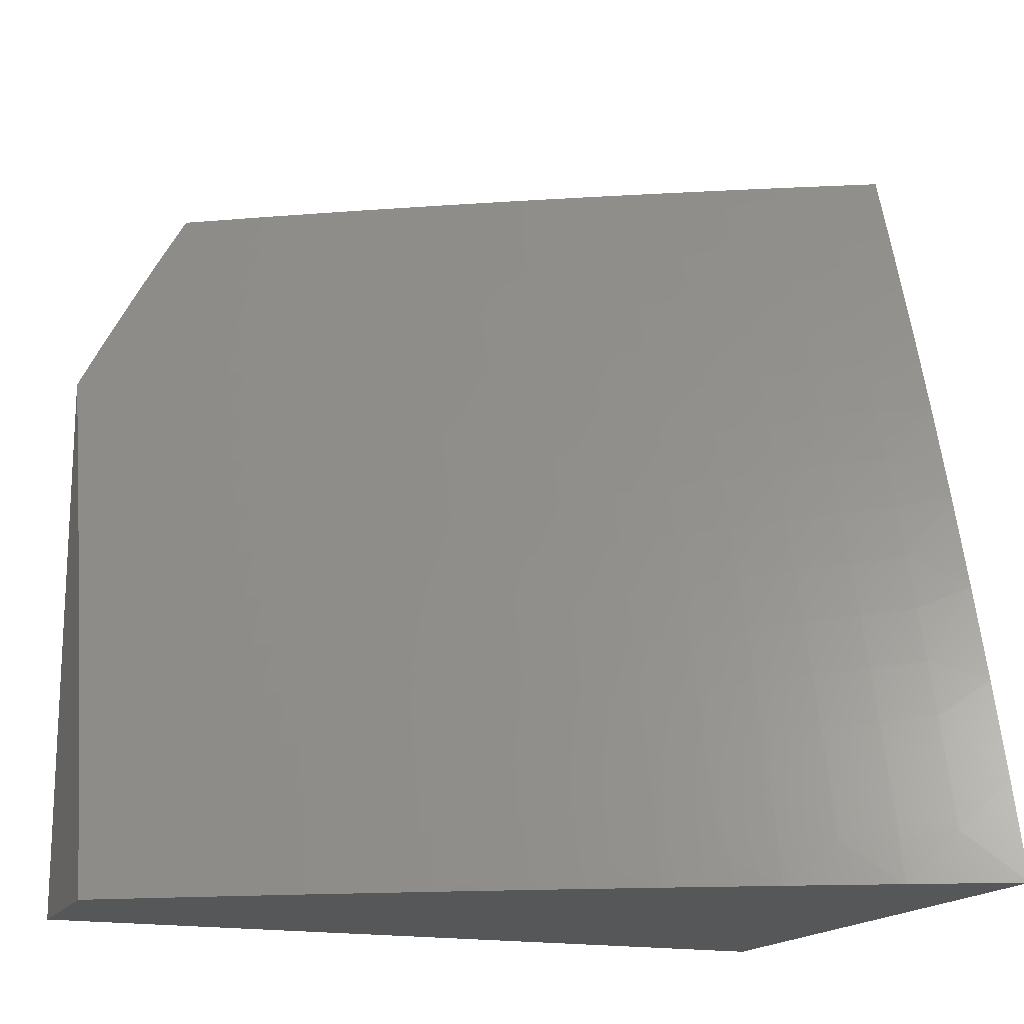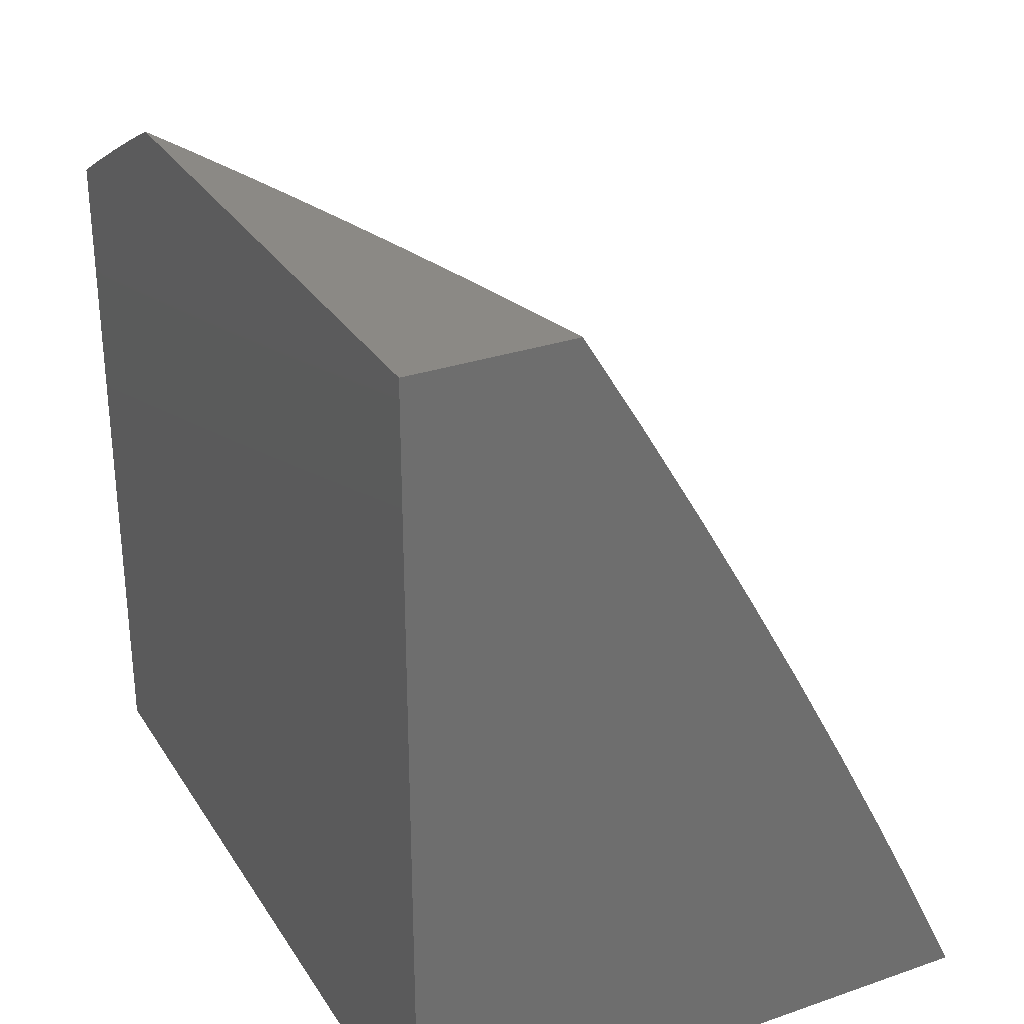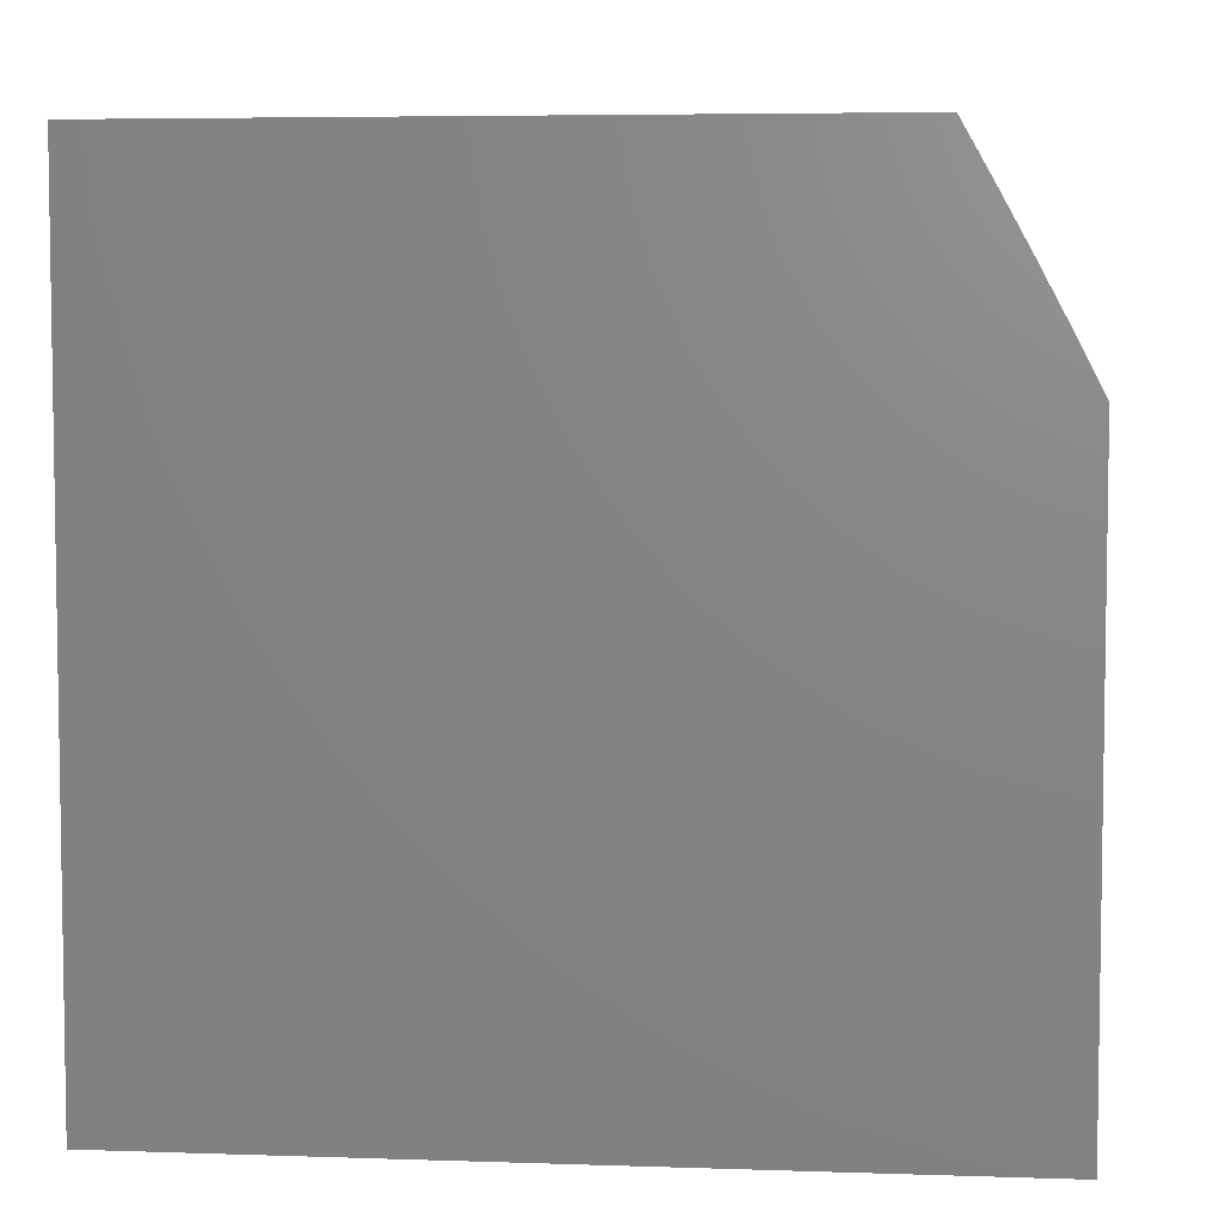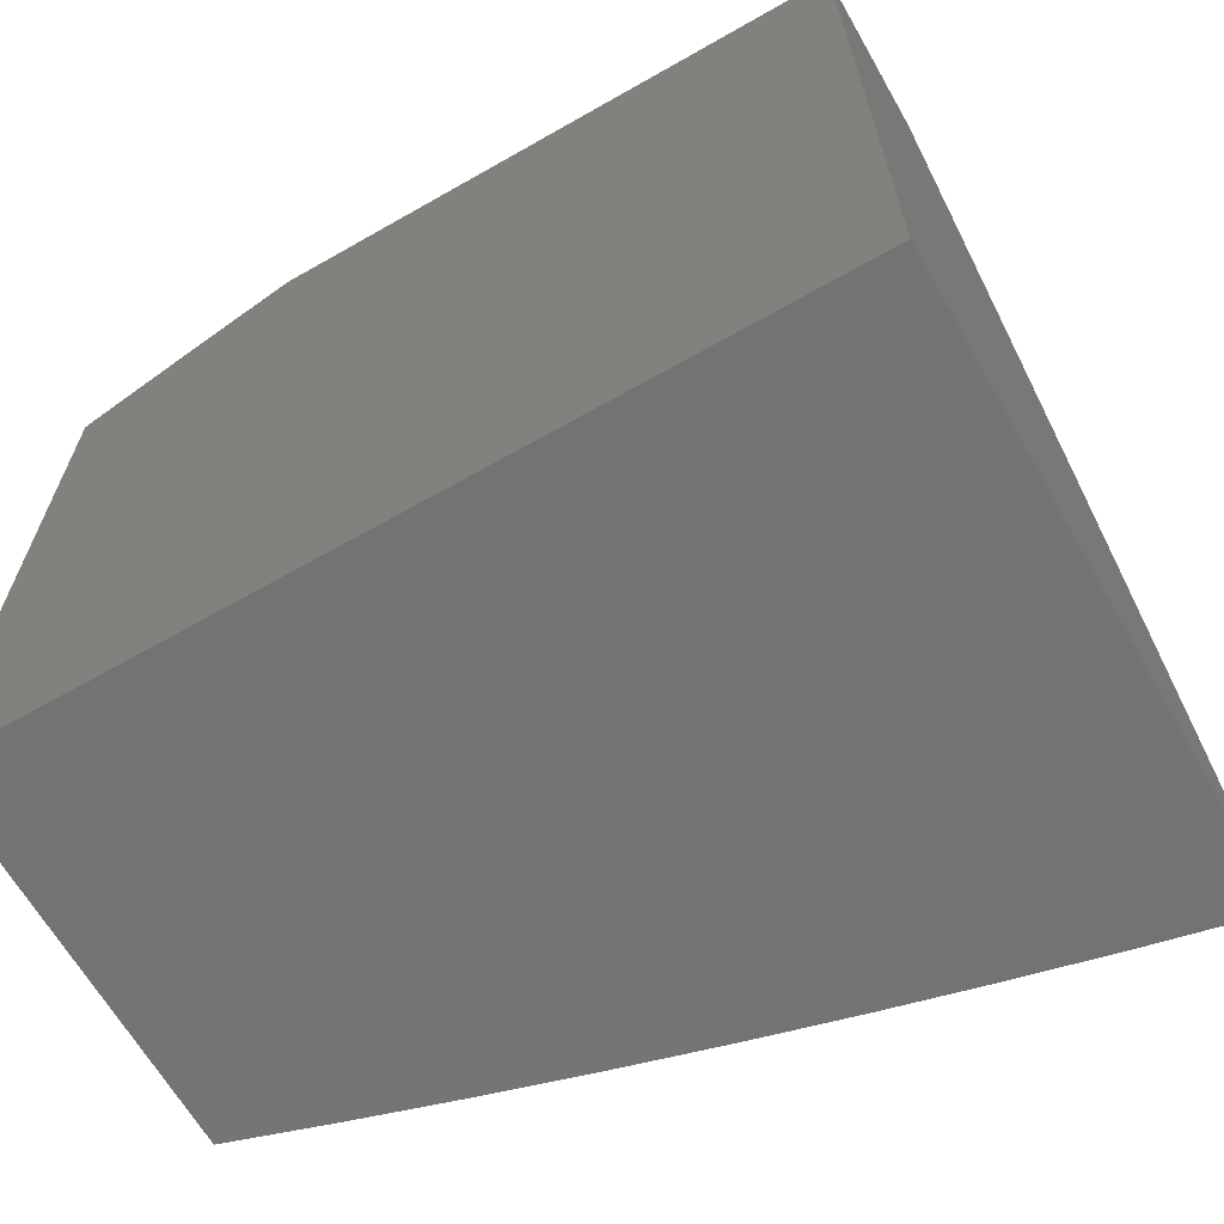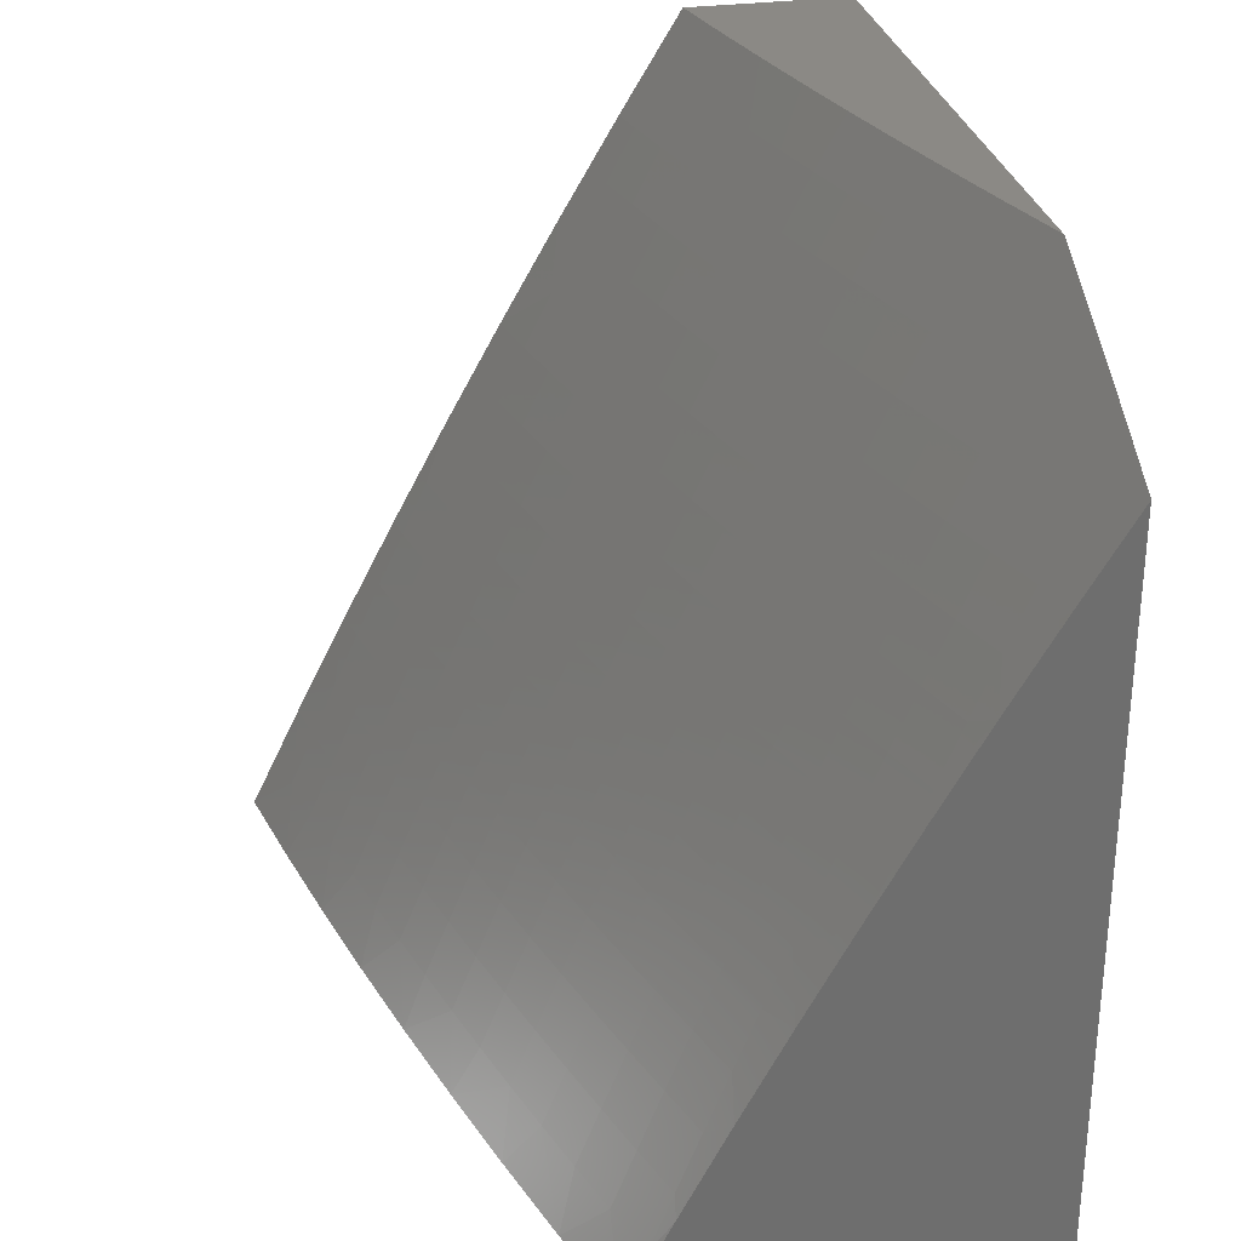
<metadata>
{"format":"stl","ext":"stl","renderer":"f3d","projection":"perspective","resolution":1024,"background":"white","views":[{"elev":-16.9,"azim":68.8,"up":"+Y"},{"elev":29.8,"azim":-26.7,"up":"+Z"},{"elev":5.4,"azim":-84.1,"up":"+Y"},{"elev":-65.3,"azim":-60.2,"up":"+Z"},{"elev":29.5,"azim":168.6,"up":"+Z"}]}
</metadata>
<code>
# stl→obj: 251 verts, 498 faces
v 9.683 2 5.128
v 9.746 2 5
v 9.7 2.065 5.064
v 9.718 2.127 5
v 9.684 2.136 5.064
v 9.668 2.207 5.064
v 9.638 2.2 5.127
v 9.621 2.271 5.127
v 9.59 2.264 5.19
v 9.573 2.335 5.19
v 9.542 2.328 5.254
v 9.524 2.398 5.254
v 9.493 2.39 5.317
v 9.474 2.461 5.317
v 9.443 2.452 5.38
v 9.423 2.523 5.38
v 9.392 2.514 5.442
v 9.372 2.584 5.442
v 9.34 2.575 5.505
v 9.32 2.645 5.505
v 9.287 2.636 5.568
v 9.267 2.705 5.568
v 9.234 2.695 5.63
v 9.213 2.765 5.63
v 9.18 2.755 5.692
v 9.158 2.823 5.692
v 9.125 2.813 5.754
v 9.102 2.882 5.754
v 9.069 2.871 5.816
v 9.046 2.939 5.816
v 9.012 2.928 5.877
v 9 3 5.857
v 9 2.934 5.894
v 9.688 2.253 5
v 9.65 2.278 5.064
v 9.603 2.342 5.127
v 9.554 2.406 5.19
v 9.505 2.469 5.254
v 9.455 2.531 5.317
v 9.403 2.593 5.38
v 9.352 2.654 5.442
v 9.299 2.714 5.505
v 9.245 2.774 5.568
v 9.191 2.834 5.63
v 9.135 2.892 5.692
v 9.079 2.95 5.754
v 9.063 3 5.752
v 9.656 2.378 5
v 9.632 2.35 5.064
v 9.584 2.413 5.127
v 9.535 2.476 5.19
v 9.485 2.539 5.254
v 9.435 2.601 5.317
v 9.383 2.663 5.38
v 9.33 2.724 5.442
v 9.277 2.784 5.505
v 9.223 2.844 5.568
v 9.168 2.903 5.63
v 9.112 2.961 5.692
v 9.614 2.421 5.064
v 9.623 2.504 5
v 9.595 2.492 5.064
v 9.575 2.563 5.064
v 9.546 2.555 5.127
v 9.525 2.626 5.127
v 9.496 2.618 5.19
v 9.475 2.689 5.19
v 9.445 2.68 5.254
v 9.423 2.751 5.254
v 9.393 2.742 5.317
v 9.371 2.812 5.317
v 9.34 2.803 5.38
v 9.318 2.873 5.38
v 9.287 2.863 5.442
v 9.264 2.933 5.442
v 9.232 2.923 5.505
v 9.209 2.992 5.505
v 9.177 2.982 5.568
v 9.186 3 5.541
v 9.125 3 5.647
v 9.588 2.629 5
v 9.555 2.634 5.064
v 9.505 2.697 5.127
v 9.454 2.76 5.19
v 9.402 2.821 5.254
v 9.349 2.882 5.317
v 9.295 2.943 5.38
v 9.246 3 5.434
v 9.534 2.706 5.064
v 9.552 2.753 5
v 9.513 2.777 5.064
v 9.513 2.877 5
v 9.491 2.848 5.064
v 9.468 2.919 5.064
v 9.439 2.91 5.127
v 9.416 2.981 5.127
v 9.386 2.972 5.19
v 9.362 3 5.218
v 9.356 2.962 5.254
v 9.305 3 5.326
v 9.326 2.952 5.317
v 9.473 3 5
v 9.445 2.99 5.064
v 9.418 3 5.109
v 9.145 2.971 5.63
v 9.2 2.913 5.568
v 9.255 2.853 5.505
v 9.309 2.793 5.442
v 9.362 2.733 5.38
v 9.414 2.671 5.317
v 9.465 2.61 5.254
v 9.516 2.547 5.19
v 9.565 2.484 5.127
v 9 2.868 5.93
v 9.035 2.86 5.877
v 9.091 2.803 5.816
v 9.147 2.745 5.754
v 9.201 2.686 5.692
v 9.255 2.626 5.63
v 9.308 2.566 5.568
v 9.36 2.506 5.505
v 9.411 2.444 5.442
v 9.461 2.382 5.38
v 9.511 2.32 5.317
v 9.56 2.257 5.254
v 9.607 2.193 5.19
v 9.654 2.129 5.127
v 9.001 2.85 5.939
v 9 2.802 5.965
v 9.023 2.782 5.939
v 9 2.735 6
v 9.045 2.714 5.939
v 9.028 2.644 6
v 9.066 2.646 5.939
v 9.086 2.578 5.939
v 9.121 2.588 5.877
v 9.14 2.52 5.877
v 9.175 2.53 5.816
v 9.194 2.461 5.816
v 9.228 2.47 5.754
v 9.247 2.402 5.754
v 9.281 2.41 5.692
v 9.299 2.341 5.692
v 9.332 2.35 5.63
v 9.35 2.281 5.63
v 9.383 2.289 5.568
v 9.401 2.219 5.568
v 9.433 2.227 5.505
v 9.45 2.158 5.505
v 9.482 2.165 5.442
v 9.499 2.095 5.442
v 9.531 2.102 5.38
v 9.547 2.032 5.38
v 9.578 2.039 5.317
v 9.553 2 5.381
v 9.619 2 5.255
v 9.056 2.553 6
v 9.106 2.511 5.939
v 9.16 2.452 5.877
v 9.213 2.393 5.816
v 9.265 2.333 5.754
v 9.317 2.273 5.692
v 9.368 2.212 5.63
v 9.417 2.15 5.568
v 9.466 2.088 5.505
v 9.515 2.025 5.442
v 9.082 2.461 6
v 9.125 2.443 5.939
v 9.179 2.384 5.877
v 9.231 2.324 5.816
v 9.283 2.264 5.754
v 9.334 2.204 5.692
v 9.384 2.143 5.63
v 9.434 2.081 5.568
v 9.482 2.019 5.505
v 9.485 2 5.507
v 9.108 2.369 6
v 9.144 2.375 5.939
v 9.197 2.316 5.877
v 9.249 2.256 5.816
v 9.3 2.196 5.754
v 9.351 2.135 5.692
v 9.401 2.074 5.63
v 9.449 2.012 5.568
v 9.162 2.307 5.939
v 9.132 2.277 6
v 9.18 2.239 5.939
v 9.156 2.185 6
v 9.197 2.171 5.939
v 9.178 2.093 6
v 9.213 2.103 5.939
v 9.229 2.036 5.939
v 9.264 2.043 5.877
v 9.274 2 5.878
v 9.299 2.051 5.816
v 9.346 2 5.755
v 9.333 2.059 5.754
v 9.367 2.066 5.692
v 9.317 2.127 5.754
v 9.2 2 6
v 9.416 2 5.631
v 9.416 2.004 5.63
v 9.64 2.052 5.19
v 9.609 2.046 5.254
v 9.562 2.109 5.317
v 9.514 2.172 5.38
v 9.465 2.235 5.442
v 9.416 2.297 5.505
v 9.365 2.358 5.568
v 9.314 2.419 5.63
v 9.262 2.479 5.692
v 9.209 2.539 5.754
v 9.155 2.598 5.816
v 9.1 2.656 5.877
v 9.67 2.059 5.127
v 9.624 2.123 5.19
v 9.593 2.116 5.254
v 9.577 2.186 5.254
v 9.546 2.179 5.317
v 9.497 2.242 5.38
v 9.448 2.305 5.442
v 9.398 2.366 5.505
v 9.347 2.428 5.568
v 9.295 2.488 5.63
v 9.242 2.548 5.692
v 9.188 2.608 5.754
v 9.134 2.666 5.816
v 9.079 2.724 5.877
v 9.283 2.119 5.816
v 9.266 2.188 5.816
v 9.248 2.111 5.877
v 9.232 2.18 5.877
v 9.215 2.248 5.877
v 9.529 2.25 5.317
v 9.48 2.312 5.38
v 9.43 2.374 5.442
v 9.379 2.436 5.505
v 9.328 2.497 5.568
v 9.275 2.557 5.63
v 9.222 2.617 5.692
v 9.168 2.676 5.754
v 9.113 2.735 5.816
v 9.057 2.792 5.877
v 9.483 2.768 5.127
v 9.432 2.83 5.19
v 9.379 2.892 5.254
v 9.461 2.839 5.127
v 9.409 2.901 5.19
v 9 2 6
v 9 2 5
v 9 3 5
f 1 2 3
f 3 2 4
f 3 4 5
f 5 4 6
f 5 6 7
f 7 6 8
f 7 8 9
f 9 8 10
f 9 10 11
f 11 10 12
f 11 12 13
f 13 12 14
f 13 14 15
f 15 14 16
f 15 16 17
f 17 16 18
f 17 18 19
f 19 18 20
f 19 20 21
f 21 20 22
f 21 22 23
f 23 22 24
f 23 24 25
f 25 24 26
f 25 26 27
f 27 26 28
f 27 28 29
f 29 28 30
f 29 30 31
f 31 30 32
f 31 32 33
f 4 34 6
f 6 34 35
f 6 35 8
f 8 35 36
f 8 36 10
f 10 36 37
f 10 37 12
f 12 37 38
f 12 38 14
f 14 38 39
f 14 39 16
f 16 39 40
f 16 40 18
f 18 40 41
f 18 41 20
f 20 41 42
f 20 42 22
f 22 42 43
f 22 43 24
f 24 43 44
f 24 44 26
f 26 44 45
f 26 45 28
f 28 45 46
f 28 46 30
f 30 46 47
f 30 47 32
f 34 48 35
f 35 48 49
f 35 49 36
f 36 49 50
f 36 50 37
f 37 50 51
f 37 51 38
f 38 51 52
f 38 52 39
f 39 52 53
f 39 53 40
f 40 53 54
f 40 54 41
f 41 54 55
f 41 55 42
f 42 55 56
f 42 56 43
f 43 56 57
f 43 57 44
f 44 57 58
f 44 58 45
f 45 58 59
f 45 59 46
f 46 59 47
f 49 48 60
f 60 48 61
f 60 61 62
f 62 61 63
f 62 63 64
f 64 63 65
f 64 65 66
f 66 65 67
f 66 67 68
f 68 67 69
f 68 69 70
f 70 69 71
f 70 71 72
f 72 71 73
f 72 73 74
f 74 73 75
f 74 75 76
f 76 75 77
f 76 77 78
f 78 77 79
f 78 79 80
f 61 81 63
f 63 81 82
f 63 82 65
f 65 82 83
f 65 83 67
f 67 83 84
f 67 84 69
f 69 84 85
f 69 85 71
f 71 85 86
f 71 86 73
f 73 86 87
f 73 87 75
f 75 87 88
f 75 88 77
f 77 88 79
f 82 81 89
f 89 81 90
f 89 90 91
f 91 90 92
f 91 92 93
f 93 92 94
f 93 94 95
f 95 94 96
f 95 96 97
f 97 96 98
f 97 98 99
f 99 98 100
f 99 100 101
f 101 100 87
f 101 87 86
f 92 102 94
f 94 102 103
f 94 103 96
f 96 103 104
f 96 104 98
f 102 104 103
f 100 88 87
f 47 59 80
f 80 59 105
f 80 105 78
f 78 105 106
f 78 106 76
f 76 106 107
f 76 107 74
f 74 107 108
f 74 108 72
f 72 108 109
f 72 109 70
f 70 109 110
f 70 110 68
f 68 110 111
f 68 111 66
f 66 111 112
f 66 112 64
f 64 112 113
f 64 113 62
f 62 113 60
f 33 114 31
f 31 114 115
f 31 115 29
f 29 115 116
f 29 116 27
f 27 116 117
f 27 117 25
f 25 117 118
f 25 118 23
f 23 118 119
f 23 119 21
f 21 119 120
f 21 120 19
f 19 120 121
f 19 121 17
f 17 121 122
f 17 122 15
f 15 122 123
f 15 123 13
f 13 123 124
f 13 124 11
f 11 124 125
f 11 125 9
f 9 125 126
f 9 126 7
f 7 126 127
f 7 127 5
f 5 127 3
f 115 114 128
f 128 114 129
f 128 129 130
f 130 129 131
f 130 131 132
f 132 131 133
f 132 133 134
f 134 133 135
f 134 135 136
f 136 135 137
f 136 137 138
f 138 137 139
f 138 139 140
f 140 139 141
f 140 141 142
f 142 141 143
f 142 143 144
f 144 143 145
f 144 145 146
f 146 145 147
f 146 147 148
f 148 147 149
f 148 149 150
f 150 149 151
f 150 151 152
f 152 151 153
f 152 153 154
f 154 153 155
f 154 155 156
f 133 157 135
f 135 157 158
f 135 158 137
f 137 158 159
f 137 159 139
f 139 159 160
f 139 160 141
f 141 160 161
f 141 161 143
f 143 161 162
f 143 162 145
f 145 162 163
f 145 163 147
f 147 163 164
f 147 164 149
f 149 164 165
f 149 165 151
f 151 165 166
f 151 166 153
f 153 166 155
f 157 167 158
f 158 167 168
f 158 168 159
f 159 168 169
f 159 169 160
f 160 169 170
f 160 170 161
f 161 170 171
f 161 171 162
f 162 171 172
f 162 172 163
f 163 172 173
f 163 173 164
f 164 173 174
f 164 174 165
f 165 174 175
f 165 175 166
f 166 175 176
f 166 176 155
f 167 177 168
f 168 177 178
f 168 178 169
f 169 178 179
f 169 179 170
f 170 179 180
f 170 180 171
f 171 180 181
f 171 181 172
f 172 181 182
f 172 182 173
f 173 182 183
f 173 183 174
f 174 183 184
f 174 184 175
f 175 184 176
f 178 177 185
f 185 177 186
f 185 186 187
f 187 186 188
f 187 188 189
f 189 188 190
f 189 190 191
f 191 190 192
f 191 192 193
f 193 192 194
f 193 194 195
f 195 194 196
f 195 196 197
f 197 196 198
f 197 198 199
f 199 198 182
f 199 182 181
f 190 200 192
f 192 200 194
f 196 201 198
f 198 201 202
f 198 202 183
f 183 202 184
f 202 201 184
f 184 201 176
f 1 203 156
f 156 203 204
f 156 204 154
f 154 204 205
f 154 205 152
f 152 205 206
f 152 206 150
f 150 206 207
f 150 207 148
f 148 207 208
f 148 208 146
f 146 208 209
f 146 209 144
f 144 209 210
f 144 210 142
f 142 210 211
f 142 211 140
f 140 211 212
f 140 212 138
f 138 212 213
f 138 213 136
f 136 213 214
f 136 214 134
f 134 214 132
f 203 1 215
f 215 1 3
f 215 3 127
f 203 215 216
f 216 215 127
f 216 127 126
f 204 203 217
f 217 203 216
f 217 216 218
f 218 216 126
f 218 126 125
f 204 217 205
f 205 217 219
f 205 219 206
f 206 219 220
f 206 220 207
f 207 220 221
f 207 221 208
f 208 221 222
f 208 222 209
f 209 222 223
f 209 223 210
f 210 223 224
f 210 224 211
f 211 224 225
f 211 225 212
f 212 225 226
f 212 226 213
f 213 226 227
f 213 227 214
f 214 227 228
f 214 228 132
f 132 228 130
f 219 217 218
f 182 198 183
f 195 197 229
f 229 197 199
f 229 199 230
f 230 199 181
f 230 181 180
f 193 195 231
f 231 195 229
f 231 229 232
f 232 229 230
f 232 230 233
f 233 230 180
f 233 180 179
f 219 218 234
f 234 218 125
f 234 125 124
f 219 234 220
f 220 234 235
f 220 235 221
f 221 235 236
f 221 236 222
f 222 236 237
f 222 237 223
f 223 237 238
f 223 238 224
f 224 238 239
f 224 239 225
f 225 239 240
f 225 240 226
f 226 240 241
f 226 241 227
f 227 241 242
f 227 242 228
f 228 242 243
f 228 243 130
f 130 243 128
f 235 234 124
f 232 189 231
f 231 189 191
f 231 191 193
f 189 232 187
f 187 232 233
f 187 233 185
f 185 233 179
f 185 179 178
f 49 60 50
f 50 60 113
f 50 113 51
f 51 113 112
f 51 112 52
f 52 112 111
f 52 111 53
f 53 111 110
f 53 110 54
f 54 110 109
f 54 109 55
f 55 109 108
f 55 108 56
f 56 108 107
f 56 107 57
f 57 107 106
f 57 106 58
f 58 106 105
f 58 105 59
f 235 124 123
f 235 123 236
f 236 123 122
f 236 122 237
f 237 122 121
f 237 121 238
f 238 121 120
f 238 120 239
f 239 120 119
f 239 119 240
f 240 119 118
f 240 118 241
f 241 118 117
f 241 117 242
f 242 117 116
f 242 116 243
f 243 116 115
f 243 115 128
f 91 244 89
f 89 244 83
f 89 83 82
f 83 244 84
f 84 244 245
f 84 245 85
f 85 245 246
f 85 246 86
f 86 246 101
f 244 91 247
f 247 91 93
f 247 93 95
f 95 248 247
f 247 248 245
f 247 245 244
f 245 248 246
f 246 248 99
f 246 99 101
f 99 248 97
f 97 248 95
f 249 131 250
f 250 131 129
f 250 129 251
f 251 129 114
f 251 114 33
f 33 32 251
f 32 47 251
f 251 47 80
f 251 80 79
f 79 88 251
f 251 88 100
f 251 100 98
f 98 104 251
f 251 104 102
f 102 92 251
f 251 92 90
f 251 90 250
f 250 90 81
f 250 81 61
f 61 48 250
f 250 48 34
f 250 34 4
f 4 2 250
f 200 190 249
f 249 190 188
f 249 188 186
f 186 177 249
f 249 177 167
f 249 167 157
f 157 133 249
f 249 133 131
f 2 1 250
f 250 1 156
f 250 156 155
f 155 176 250
f 250 176 201
f 250 201 196
f 196 194 250
f 250 194 249
f 249 194 200

</code>
